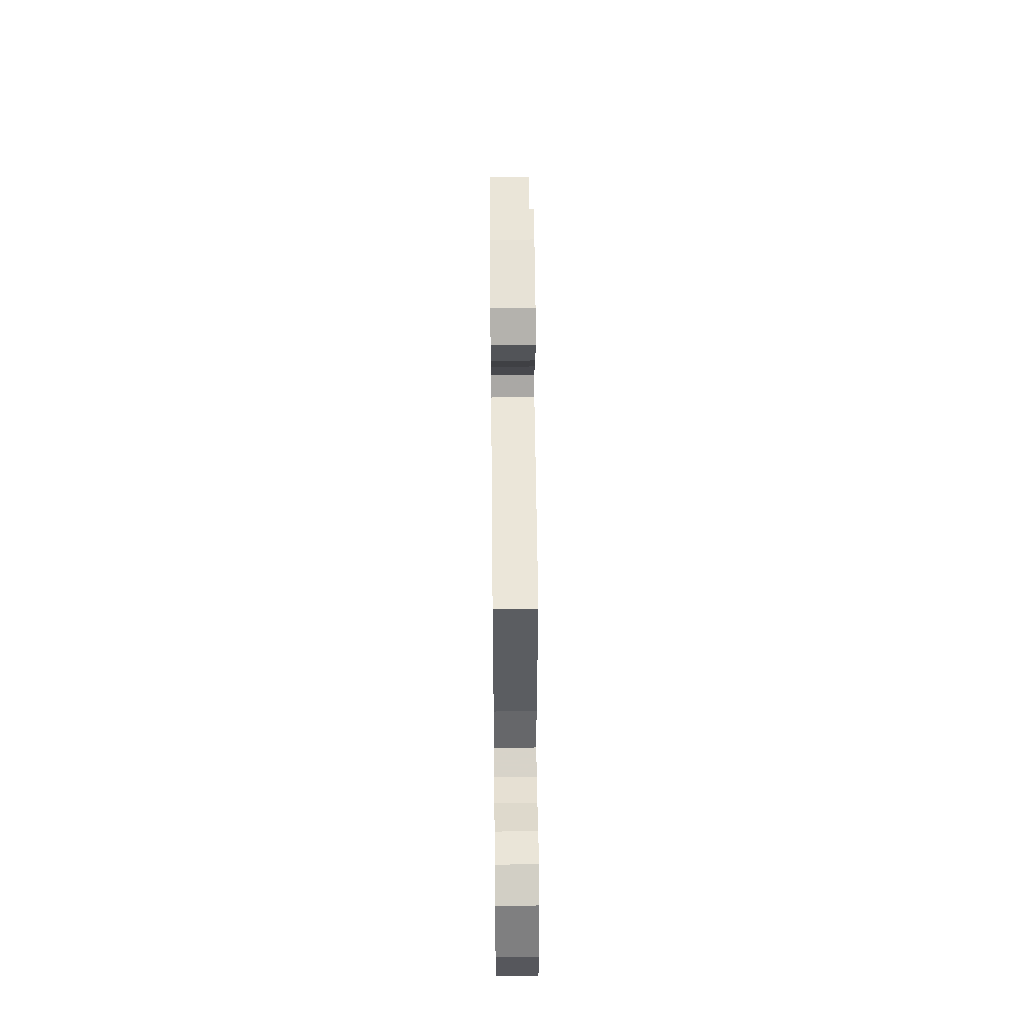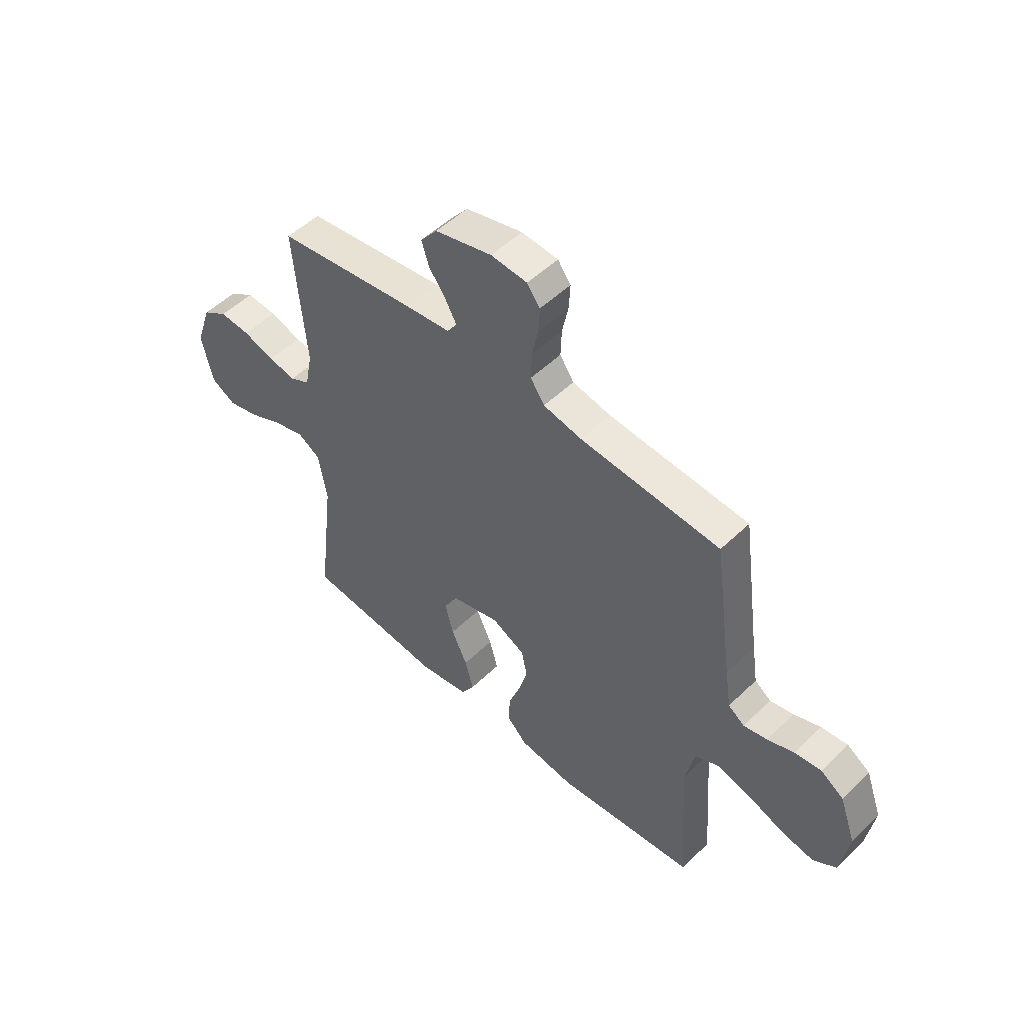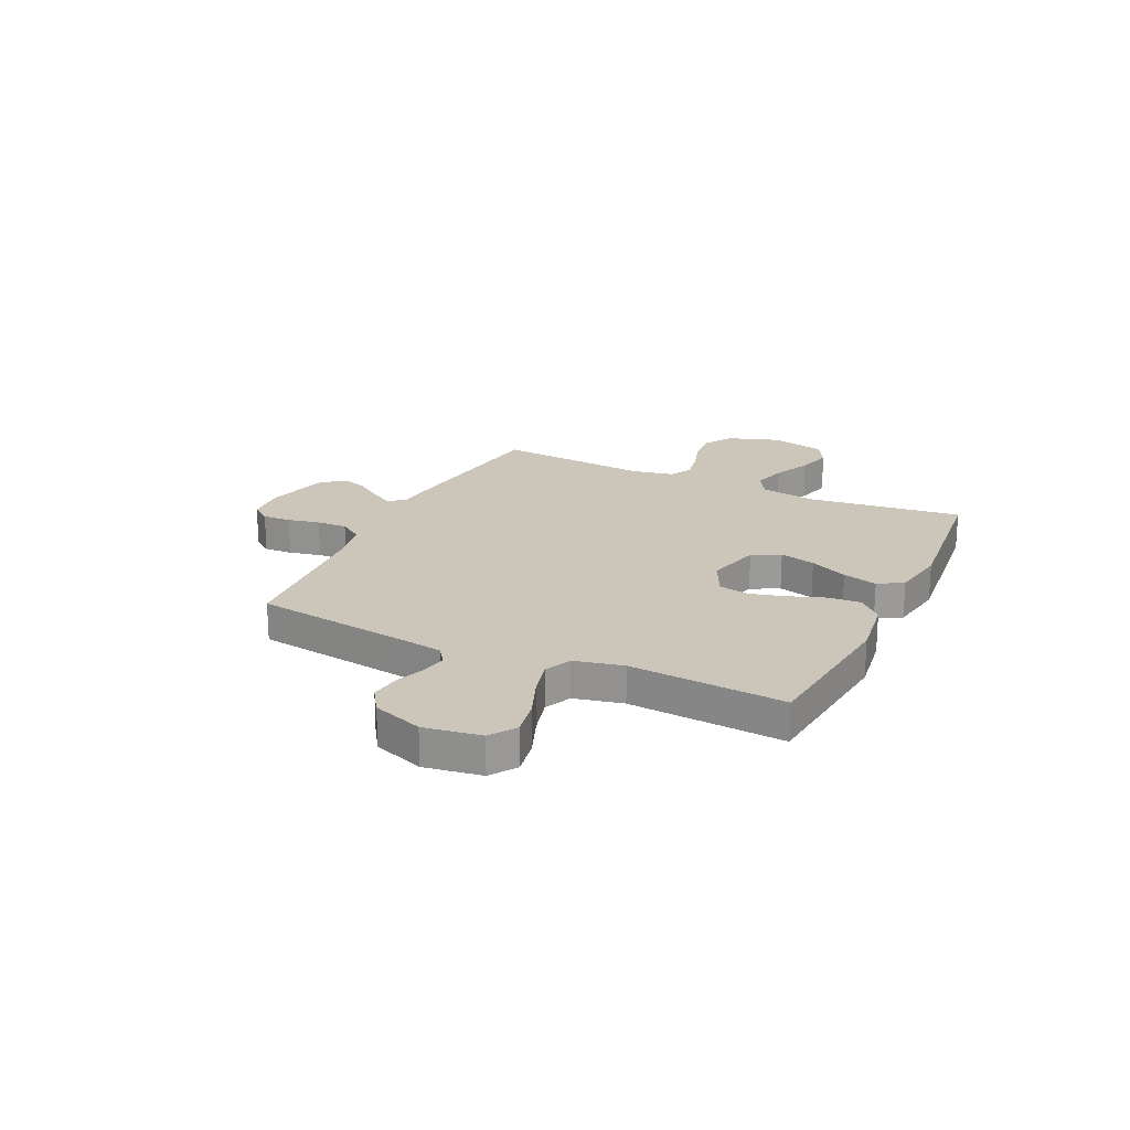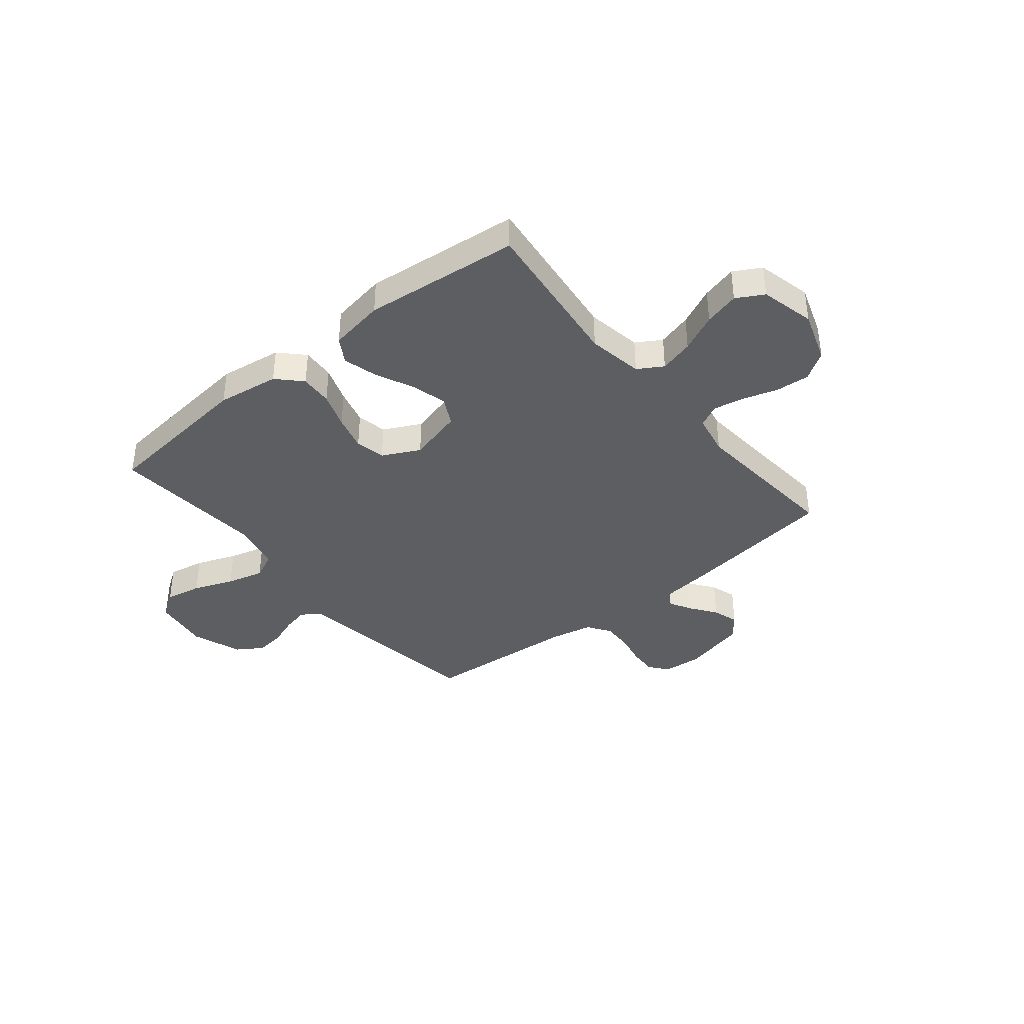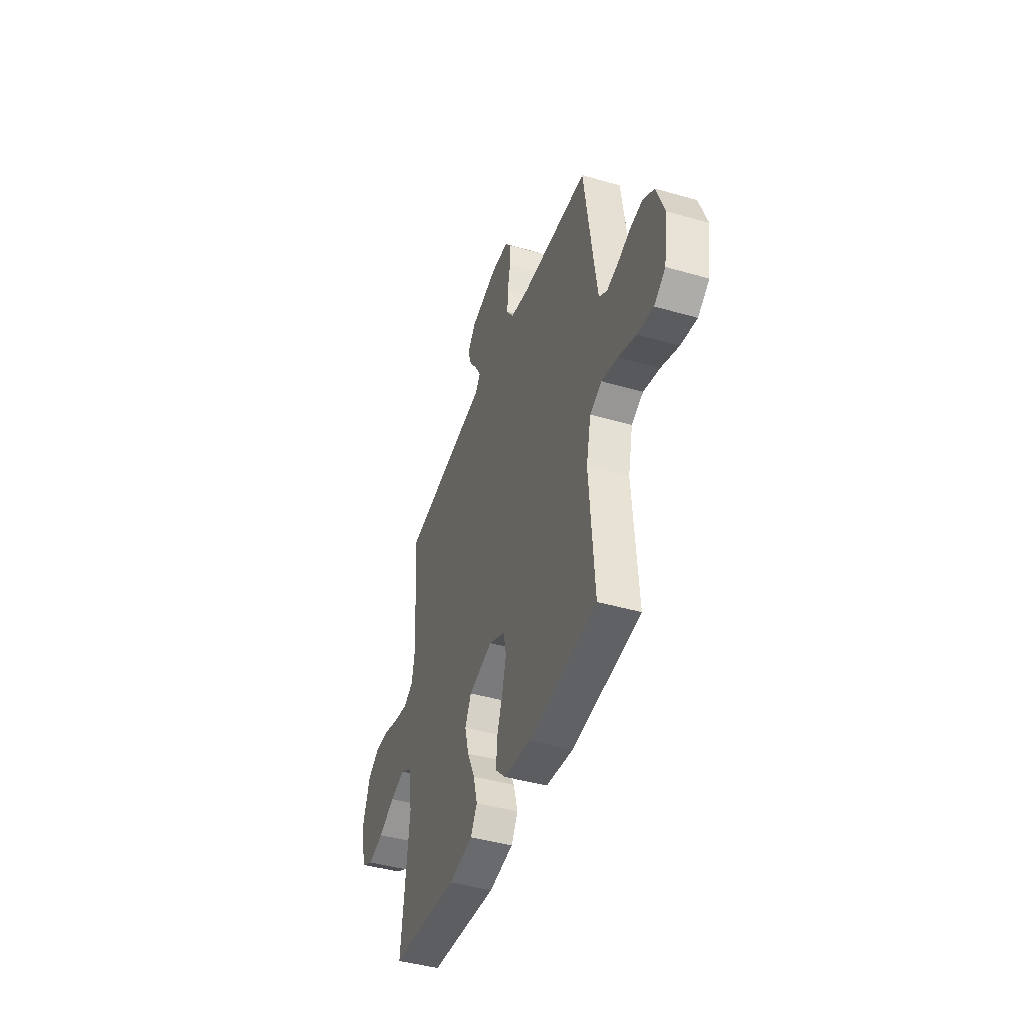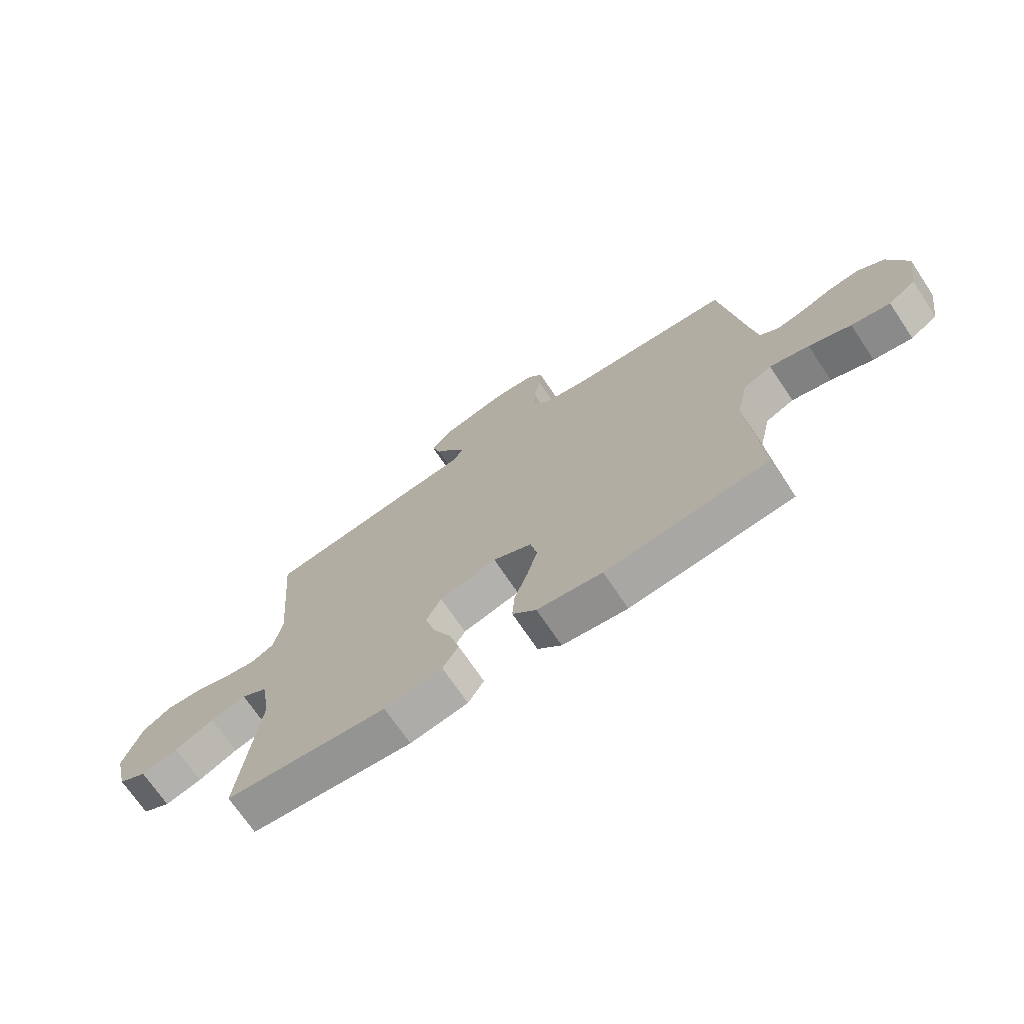
<metadata>
{"format":"obj","ext":"obj","renderer":"f3d","projection":"perspective","resolution":1024,"background":"white","views":[{"elev":49.1,"azim":-90.6,"up":"+Z"},{"elev":51.6,"azim":43.9,"up":"+Z"},{"elev":21.0,"azim":115.3,"up":"+Y"},{"elev":-38.3,"azim":-140.8,"up":"+Y"},{"elev":-43.8,"azim":71.3,"up":"+Z"},{"elev":-71.0,"azim":33.9,"up":"+Z"}]}
</metadata>
<code>
v 0.5 0.07 -0.5
v 0.2 0.07 -0.532
v 0.08 0.07 -0.515
v 0.036 0.07 -0.47
v 0.04 0.07 -0.407
v 0.065 0.07 -0.337
v 0.084 0.07 -0.268
v 0.072 0.07 -0.21
v 0 0.07 -0.174
v -0.106 0.07 -0.202
v -0.134 0.07 -0.256
v -0.116 0.07 -0.325
v -0.082 0.07 -0.398
v -0.064 0.07 -0.465
v -0.093 0.07 -0.513
v -0.2 0.07 -0.531
v -0.5 0.07 -0.5
v -0.464 0.07 -0.2
v -0.482 0.07 -0.093
v -0.53 0.07 -0.064
v -0.596 0.07 -0.082
v -0.669 0.07 -0.116
v -0.737 0.07 -0.134
v -0.789 0.07 -0.105
v -0.814 0.07 0
v -0.78 0.07 0.1
v -0.726 0.07 0.135
v -0.661 0.07 0.13
v -0.593 0.07 0.109
v -0.534 0.07 0.098
v -0.491 0.07 0.12
v -0.475 0.07 0.2
v -0.5 0.07 0.5
v -0.2 0.07 0.541
v -0.103 0.07 0.552
v -0.082 0.07 0.583
v -0.106 0.07 0.626
v -0.142 0.07 0.676
v -0.158 0.07 0.726
v -0.122 0.07 0.771
v 0 0.07 0.802
v 0.078 0.07 0.796
v 0.106 0.07 0.759
v 0.103 0.07 0.704
v 0.09 0.07 0.642
v 0.088 0.07 0.583
v 0.118 0.07 0.539
v 0.2 0.07 0.522
v 0.5 0.07 0.5
v 0.542 0.07 0.2
v 0.555 0.07 0.115
v 0.59 0.07 0.09
v 0.64 0.07 0.101
v 0.697 0.07 0.122
v 0.754 0.07 0.129
v 0.803 0.07 0.097
v 0.838 0.07 0
v 0.821 0.07 -0.11
v 0.771 0.07 -0.144
v 0.7 0.07 -0.131
v 0.623 0.07 -0.101
v 0.551 0.07 -0.082
v 0.499 0.07 -0.106
v 0.478 0.07 -0.2
v 0.5 0 -0.5
v 0.2 0 -0.532
v 0.08 0 -0.515
v 0.036 0 -0.47
v 0.04 0 -0.407
v 0.065 0 -0.337
v 0.084 0 -0.268
v 0.072 0 -0.21
v 0 0 -0.174
v -0.106 0 -0.202
v -0.134 0 -0.256
v -0.116 0 -0.325
v -0.082 0 -0.398
v -0.064 0 -0.465
v -0.093 0 -0.513
v -0.2 0 -0.531
v -0.5 0 -0.5
v -0.464 0 -0.2
v -0.482 0 -0.093
v -0.53 0 -0.064
v -0.596 0 -0.082
v -0.669 0 -0.116
v -0.737 0 -0.134
v -0.789 0 -0.105
v -0.814 0 0
v -0.78 0 0.1
v -0.726 0 0.135
v -0.661 0 0.13
v -0.593 0 0.109
v -0.534 0 0.098
v -0.491 0 0.12
v -0.475 0 0.2
v -0.5 0 0.5
v -0.2 0 0.541
v -0.103 0 0.552
v -0.082 0 0.583
v -0.106 0 0.626
v -0.142 0 0.676
v -0.158 0 0.726
v -0.122 0 0.771
v 0 0 0.802
v 0.078 0 0.796
v 0.106 0 0.759
v 0.103 0 0.704
v 0.09 0 0.642
v 0.088 0 0.583
v 0.118 0 0.539
v 0.2 0 0.522
v 0.5 0 0.5
v 0.542 0 0.2
v 0.555 0 0.115
v 0.59 0 0.09
v 0.64 0 0.101
v 0.697 0 0.122
v 0.754 0 0.129
v 0.803 0 0.097
v 0.838 0 0
v 0.821 0 -0.11
v 0.771 0 -0.144
v 0.7 0 -0.131
v 0.623 0 -0.101
v 0.551 0 -0.082
v 0.499 0 -0.106
v 0.478 0 -0.2
f 59 60 61
f 58 59 61
f 57 58 61
f 56 57 61
f 55 56 61
f 54 55 61
f 53 54 61
f 52 53 61 62
f 51 52 62 63
f 48 49 50
f 50 51 63
f 48 50 63
f 47 48 63
f 43 44 45
f 42 43 45
f 41 42 45
f 40 41 45
f 39 40 45
f 38 39 45
f 37 38 45
f 36 37 45 46
f 47 63 64
f 46 47 64
f 36 46 64
f 35 36 64
f 27 28 29
f 26 27 29
f 25 26 29
f 24 25 29
f 23 24 29
f 22 23 29
f 21 22 29
f 20 21 29 30
f 19 20 30 31
f 16 17 18
f 15 16 18
f 14 15 18
f 13 14 18
f 12 13 18
f 19 31 32
f 18 19 32
f 12 18 32
f 11 12 32
f 4 5 6
f 3 4 6
f 2 3 6
f 1 2 6
f 64 1 6
f 64 6 7
f 33 34 35
f 32 33 35
f 11 32 35
f 10 11 35
f 9 10 35
f 8 9 35 64
f 7 8 64
f 125 124 123
f 125 123 122
f 125 122 121
f 125 121 120
f 125 120 119
f 125 119 118
f 125 118 117
f 126 125 117 116
f 127 126 116 115
f 114 113 112
f 127 115 114
f 127 114 112
f 127 112 111
f 109 108 107
f 109 107 106
f 109 106 105
f 109 105 104
f 109 104 103
f 109 103 102
f 109 102 101
f 110 109 101 100
f 128 127 111
f 128 111 110
f 128 110 100
f 128 100 99
f 93 92 91
f 93 91 90
f 93 90 89
f 93 89 88
f 93 88 87
f 93 87 86
f 93 86 85
f 94 93 85 84
f 95 94 84 83
f 82 81 80
f 82 80 79
f 82 79 78
f 82 78 77
f 82 77 76
f 96 95 83
f 96 83 82
f 96 82 76
f 96 76 75
f 70 69 68
f 70 68 67
f 70 67 66
f 70 66 65
f 70 65 128
f 71 70 128
f 99 98 97
f 99 97 96
f 99 96 75
f 99 75 74
f 99 74 73
f 128 99 73 72
f 128 72 71
f 1 65 66 2
f 2 66 67 3
f 3 67 68 4
f 4 68 69 5
f 5 69 70 6
f 6 70 71 7
f 7 71 72 8
f 8 72 73 9
f 9 73 74 10
f 10 74 75 11
f 11 75 76 12
f 12 76 77 13
f 13 77 78 14
f 14 78 79 15
f 15 79 80 16
f 16 80 81 17
f 17 81 82 18
f 18 82 83 19
f 19 83 84 20
f 20 84 85 21
f 21 85 86 22
f 22 86 87 23
f 23 87 88 24
f 24 88 89 25
f 25 89 90 26
f 26 90 91 27
f 27 91 92 28
f 28 92 93 29
f 29 93 94 30
f 30 94 95 31
f 31 95 96 32
f 32 96 97 33
f 33 97 98 34
f 34 98 99 35
f 35 99 100 36
f 36 100 101 37
f 37 101 102 38
f 38 102 103 39
f 39 103 104 40
f 40 104 105 41
f 41 105 106 42
f 42 106 107 43
f 43 107 108 44
f 44 108 109 45
f 45 109 110 46
f 46 110 111 47
f 47 111 112 48
f 48 112 113 49
f 49 113 114 50
f 50 114 115 51
f 51 115 116 52
f 52 116 117 53
f 53 117 118 54
f 54 118 119 55
f 55 119 120 56
f 56 120 121 57
f 57 121 122 58
f 58 122 123 59
f 59 123 124 60
f 60 124 125 61
f 61 125 126 62
f 62 126 127 63
f 63 127 128 64
f 64 128 65 1

</code>
